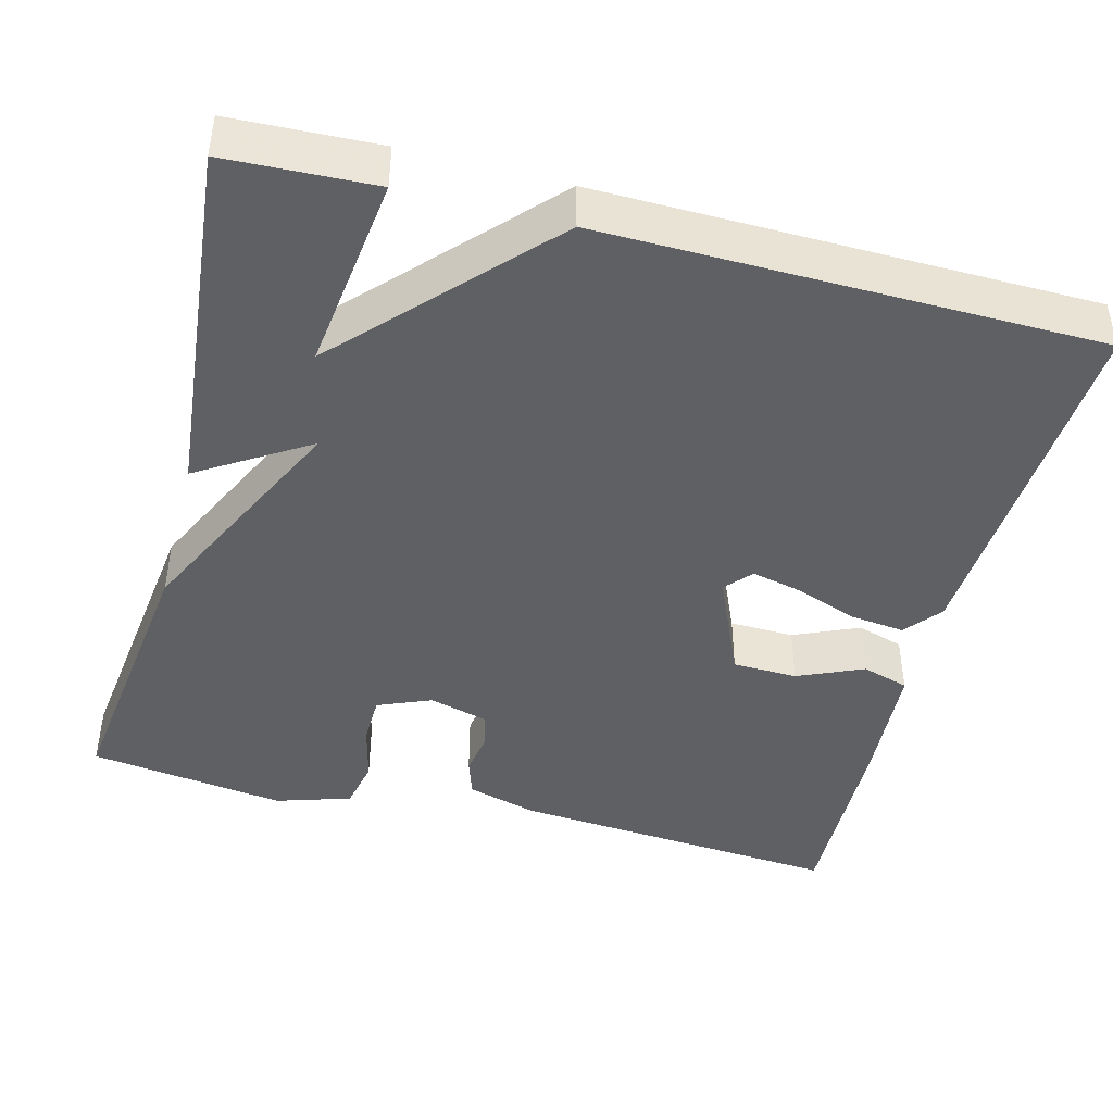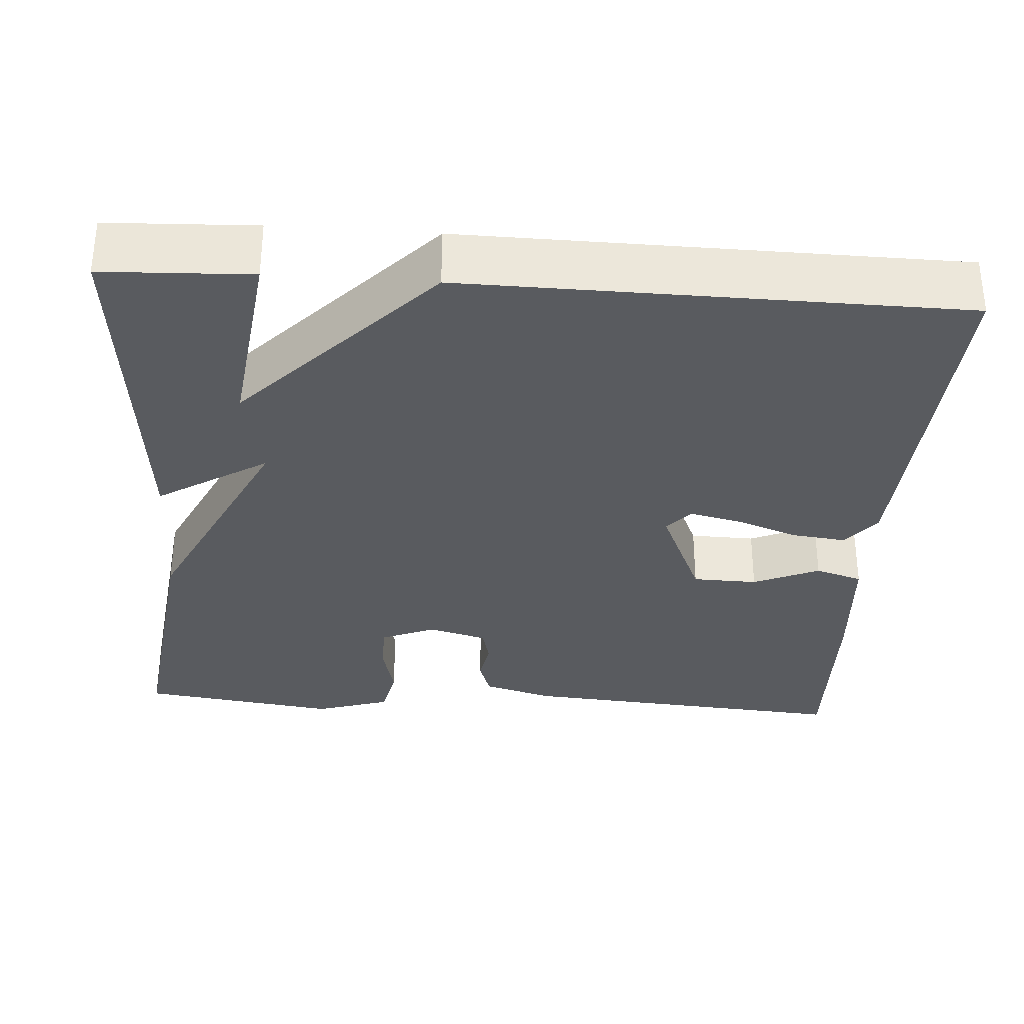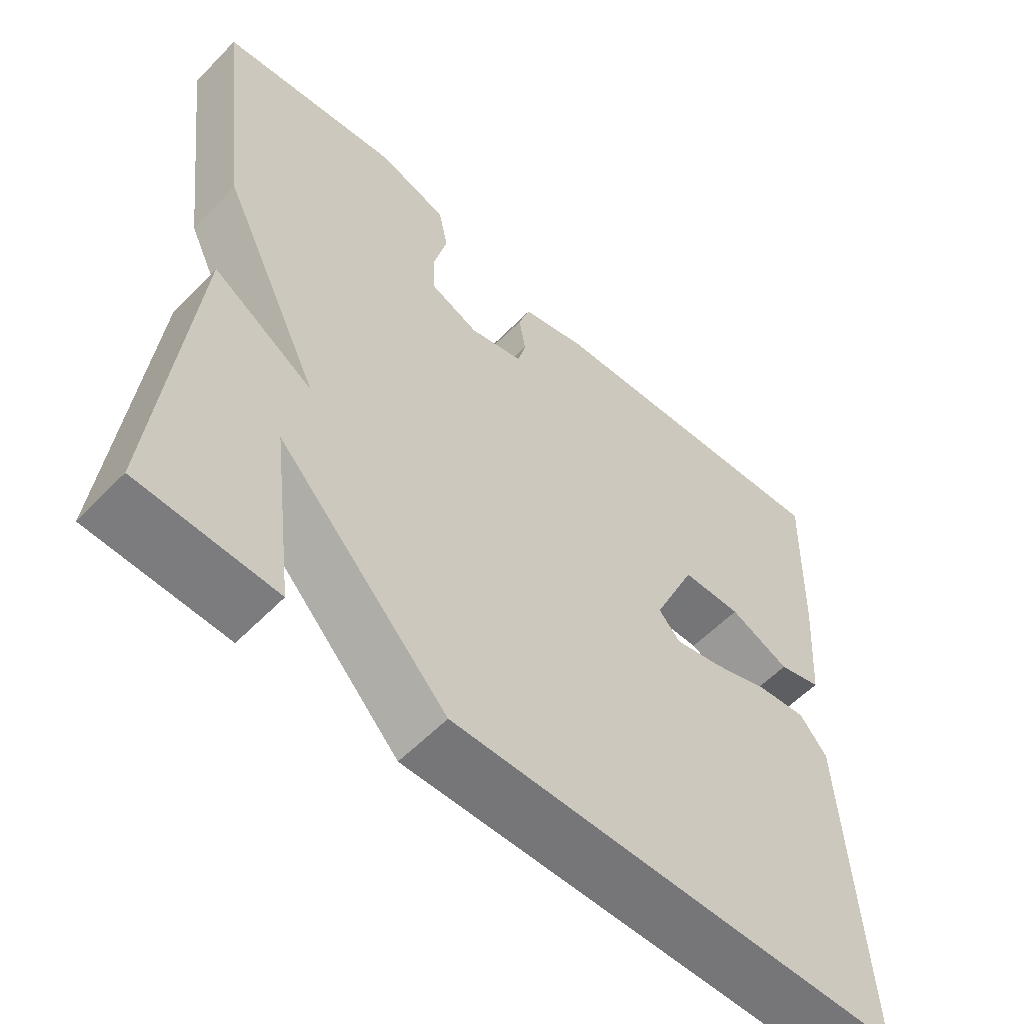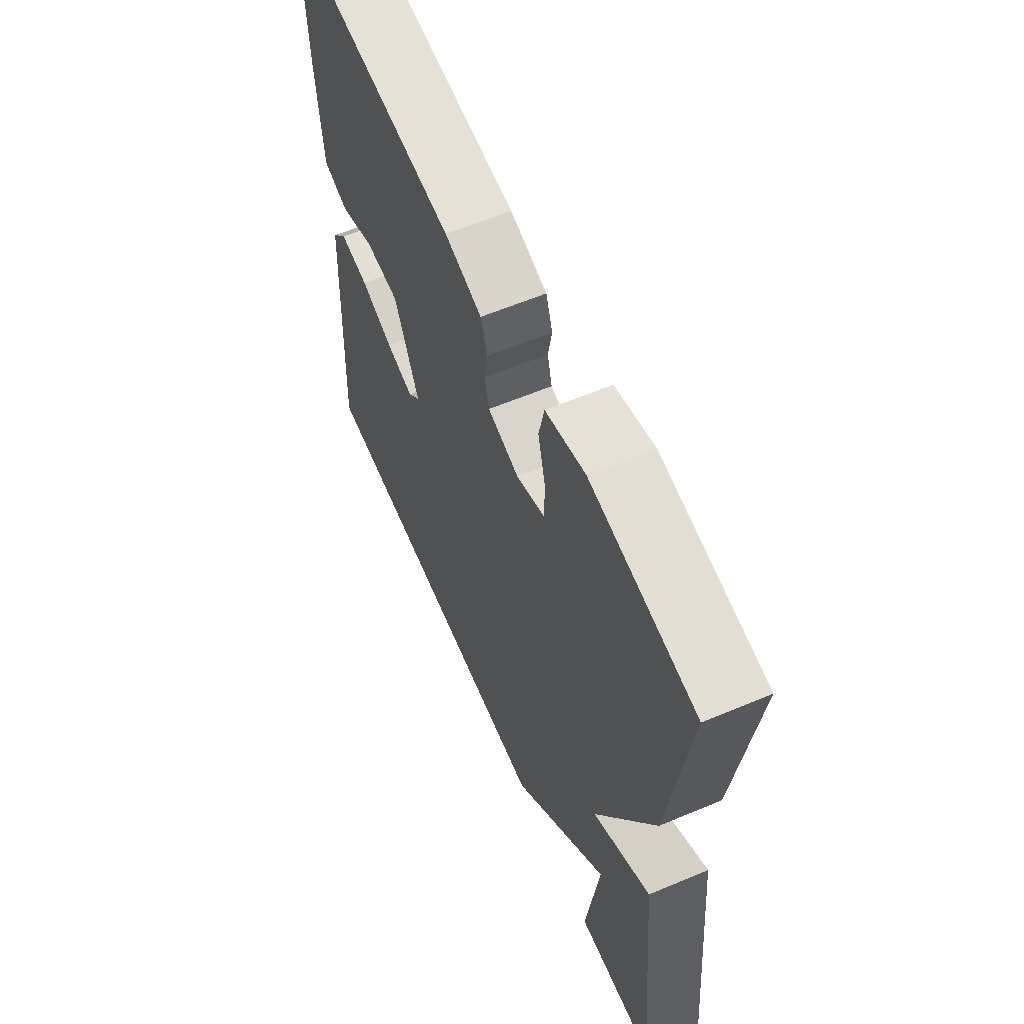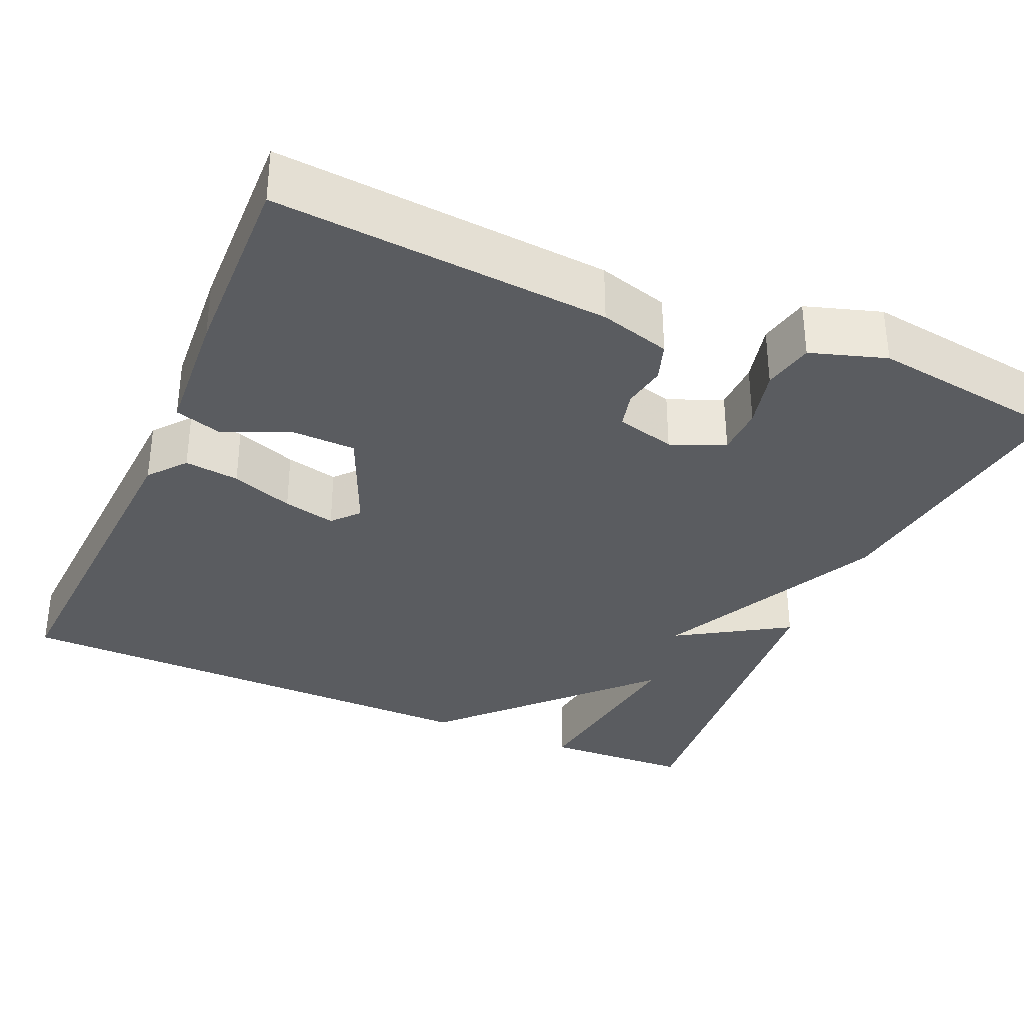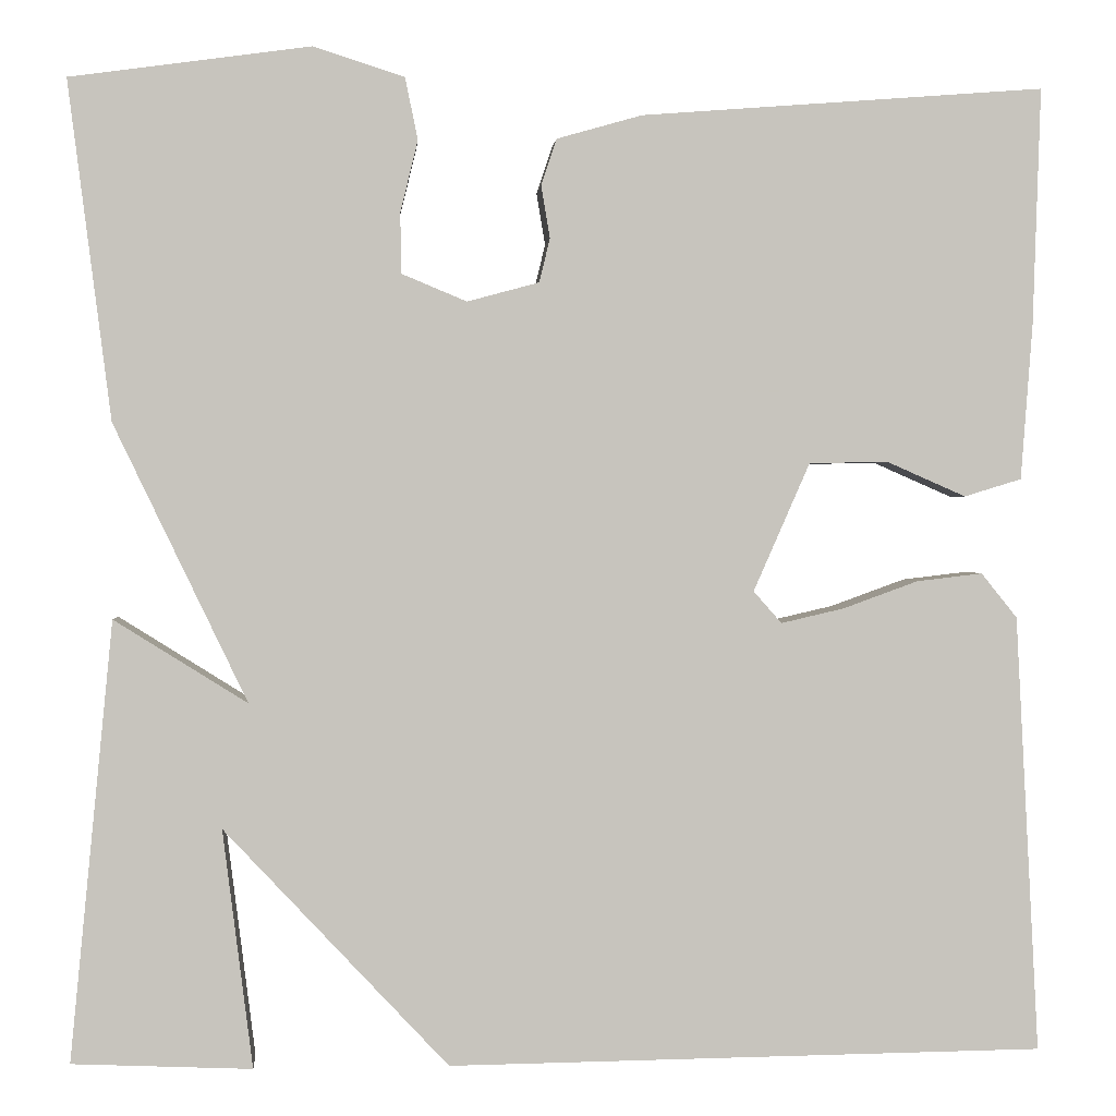
<metadata>
{"format":"obj","ext":"obj","renderer":"f3d","projection":"perspective","resolution":1024,"background":"white","views":[{"elev":-43.8,"azim":165.3,"up":"+Y"},{"elev":-32.5,"azim":176.0,"up":"+Y"},{"elev":-57.4,"azim":136.6,"up":"+Z"},{"elev":61.4,"azim":66.9,"up":"+Z"},{"elev":-33.9,"azim":-23.8,"up":"+Y"},{"elev":1.1,"azim":175.6,"up":"+Z"}]}
</metadata>
<code>
v 0.5 0.07 0.5
v 0.456 0.07 0.152
v 0.319 0.07 -0.134
v 0.456 0.07 -0.048
v 0.5 0.07 -0.5
v 0.315 0.07 -0.508
v 0.346 0.07 -0.262
v 0.115 0.07 -0.508
v -0.5 0.07 -0.5
v -0.476 0.07 -0.049
v -0.439 0.07 -0.003
v -0.371 0.07 -0.011
v -0.294 0.07 -0.039
v -0.229 0.07 -0.054
v -0.2 0.07 -0.021
v -0.258 0.07 0.111
v -0.339 0.07 0.113
v -0.421 0.07 0.077
v -0.48 0.07 0.095
v -0.492 0.07 0.256
v -0.5 0.07 0.5
v -0.084 0.07 0.468
v 0.004 0.07 0.443
v 0.02 0.07 0.395
v 0.011 0.07 0.341
v 0.022 0.07 0.296
v 0.096 0.07 0.276
v 0.163 0.07 0.304
v 0.164 0.07 0.366
v 0.146 0.07 0.44
v 0.159 0.07 0.504
v 0.253 0.07 0.534
v 0.5 0 0.5
v 0.456 0 0.152
v 0.319 0 -0.134
v 0.456 0 -0.048
v 0.5 0 -0.5
v 0.315 0 -0.508
v 0.346 0 -0.262
v 0.115 0 -0.508
v -0.5 0 -0.5
v -0.476 0 -0.049
v -0.439 0 -0.003
v -0.371 0 -0.011
v -0.294 0 -0.039
v -0.229 0 -0.054
v -0.2 0 -0.021
v -0.258 0 0.111
v -0.339 0 0.113
v -0.421 0 0.077
v -0.48 0 0.095
v -0.492 0 0.256
v -0.5 0 0.5
v -0.084 0 0.468
v 0.004 0 0.443
v 0.02 0 0.395
v 0.011 0 0.341
v 0.022 0 0.296
v 0.096 0 0.276
v 0.163 0 0.304
v 0.164 0 0.366
v 0.146 0 0.44
v 0.159 0 0.504
v 0.253 0 0.534
f 1 2 3
f 32 1 3
f 31 32 3
f 30 31 3
f 29 30 3
f 28 29 3
f 27 28 3
f 26 27 3
f 23 24 25
f 22 23 25
f 21 22 25
f 20 21 25
f 19 20 25
f 18 19 25
f 17 18 25
f 16 17 25 26
f 15 16 26 3
f 11 12 13
f 10 11 13
f 9 10 13
f 8 9 13
f 7 8 13 14
f 4 5 6 7
f 3 4 7
f 3 7 14 15
f 35 34 33
f 35 33 64
f 35 64 63
f 35 63 62
f 35 62 61
f 35 61 60
f 35 60 59
f 35 59 58
f 57 56 55
f 57 55 54
f 57 54 53
f 57 53 52
f 57 52 51
f 57 51 50
f 57 50 49
f 58 57 49 48
f 35 58 48 47
f 45 44 43
f 45 43 42
f 45 42 41
f 45 41 40
f 46 45 40 39
f 39 38 37 36
f 39 36 35
f 47 46 39 35
f 1 33 34 2
f 2 34 35 3
f 3 35 36 4
f 4 36 37 5
f 5 37 38 6
f 6 38 39 7
f 7 39 40 8
f 8 40 41 9
f 9 41 42 10
f 10 42 43 11
f 11 43 44 12
f 12 44 45 13
f 13 45 46 14
f 14 46 47 15
f 15 47 48 16
f 16 48 49 17
f 17 49 50 18
f 18 50 51 19
f 19 51 52 20
f 20 52 53 21
f 21 53 54 22
f 22 54 55 23
f 23 55 56 24
f 24 56 57 25
f 25 57 58 26
f 26 58 59 27
f 27 59 60 28
f 28 60 61 29
f 29 61 62 30
f 30 62 63 31
f 31 63 64 32
f 32 64 33 1

</code>
